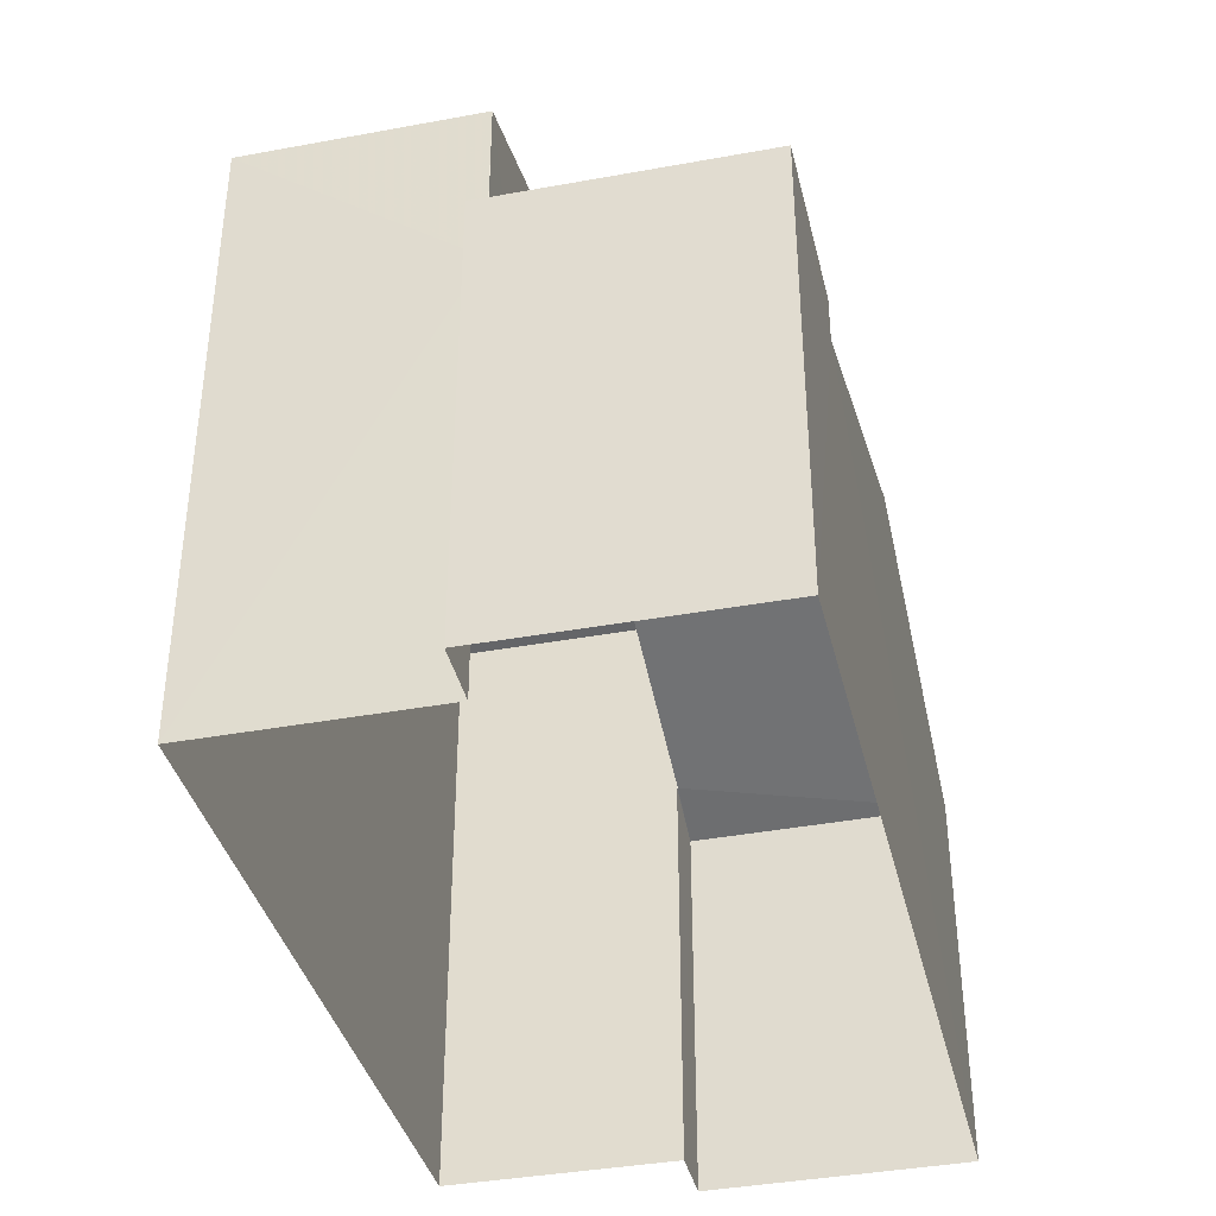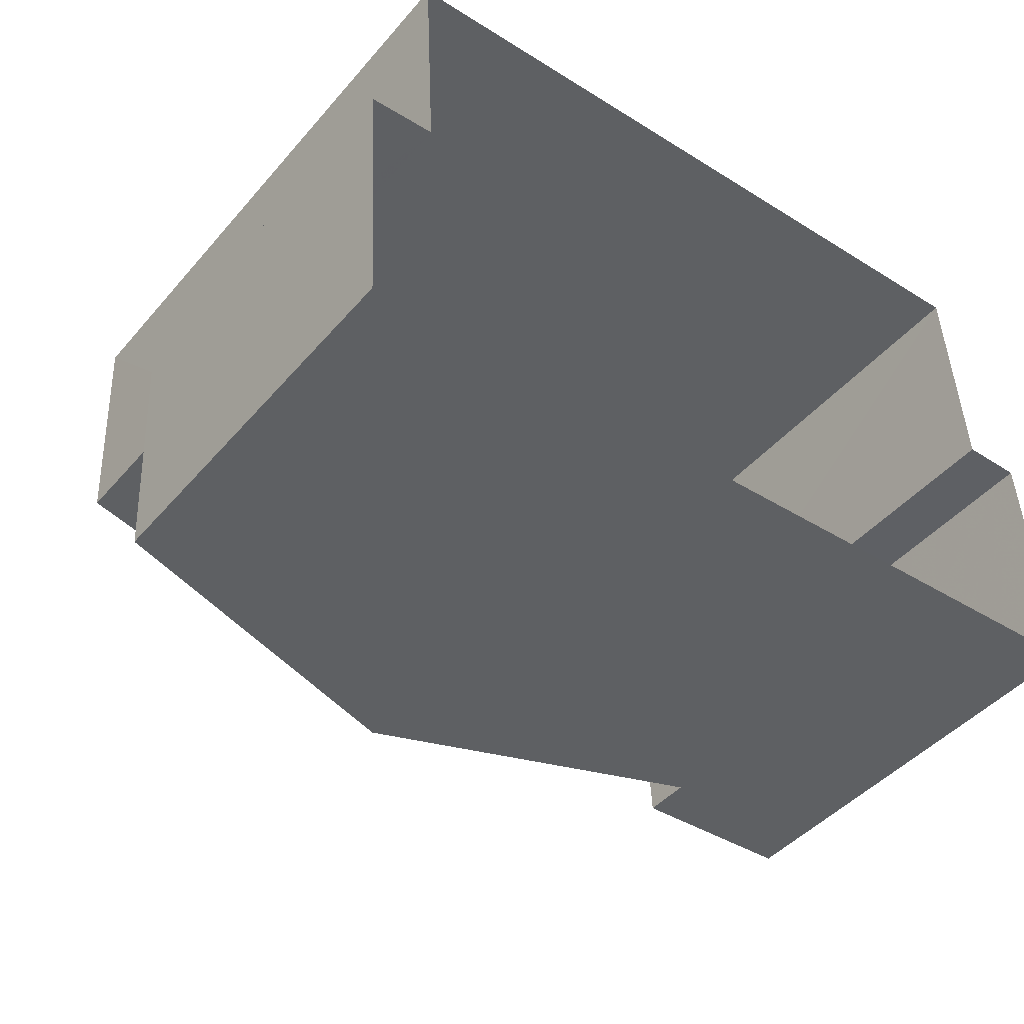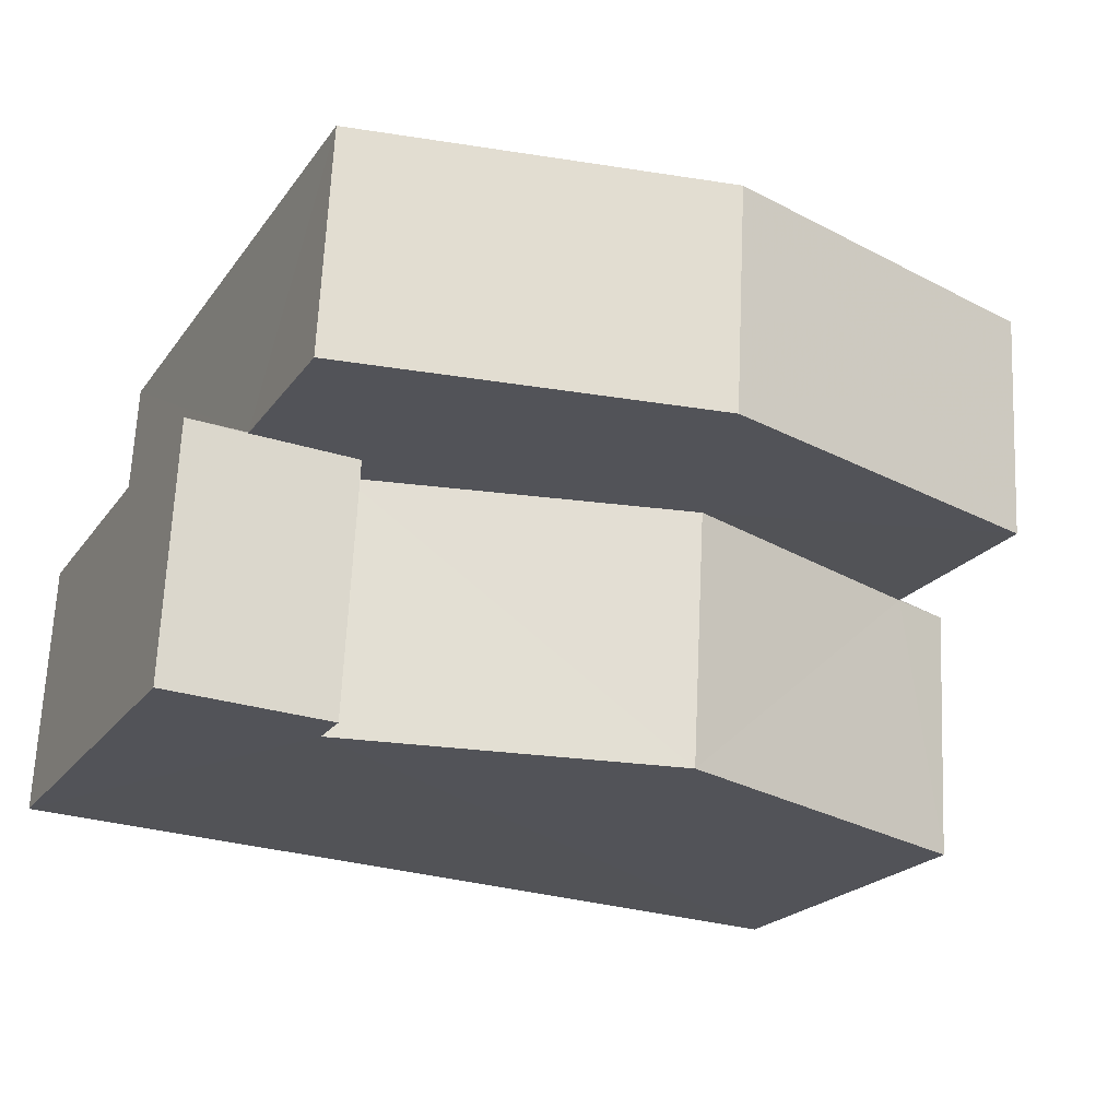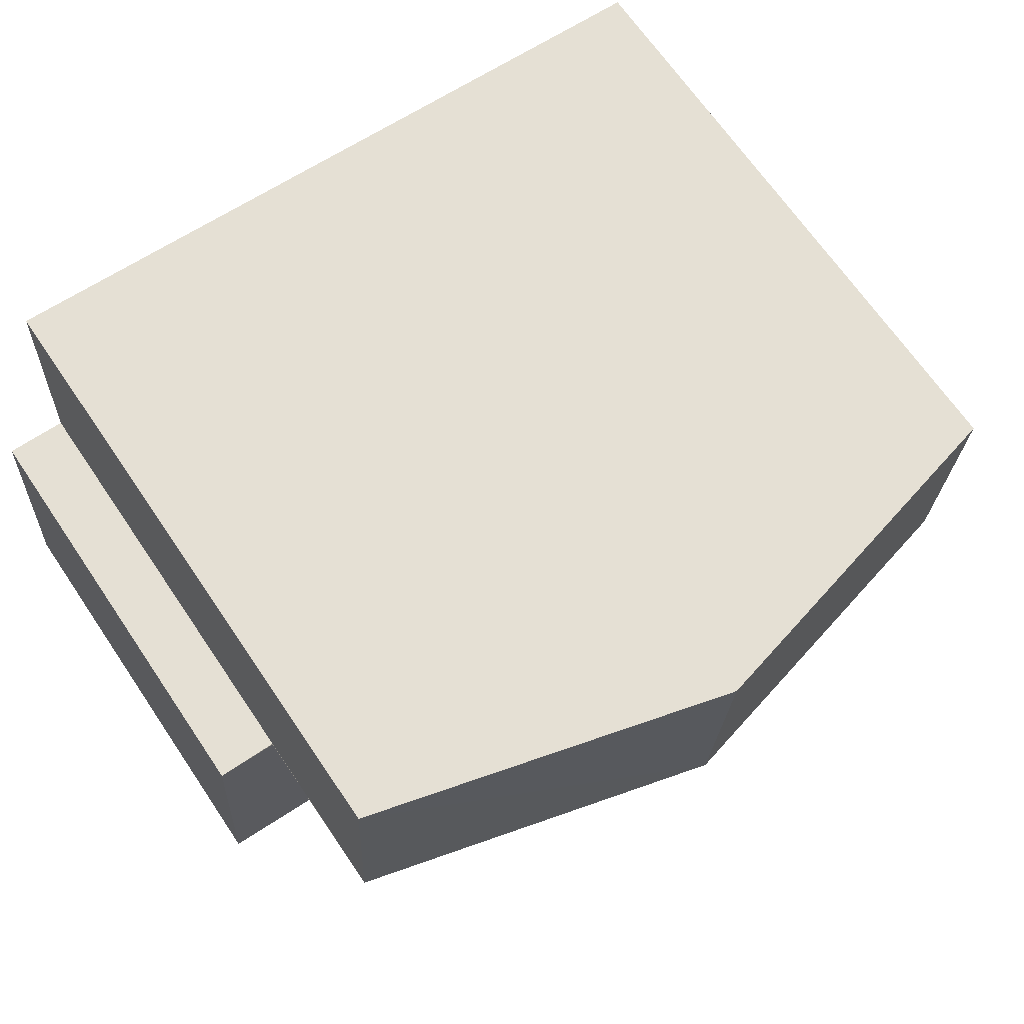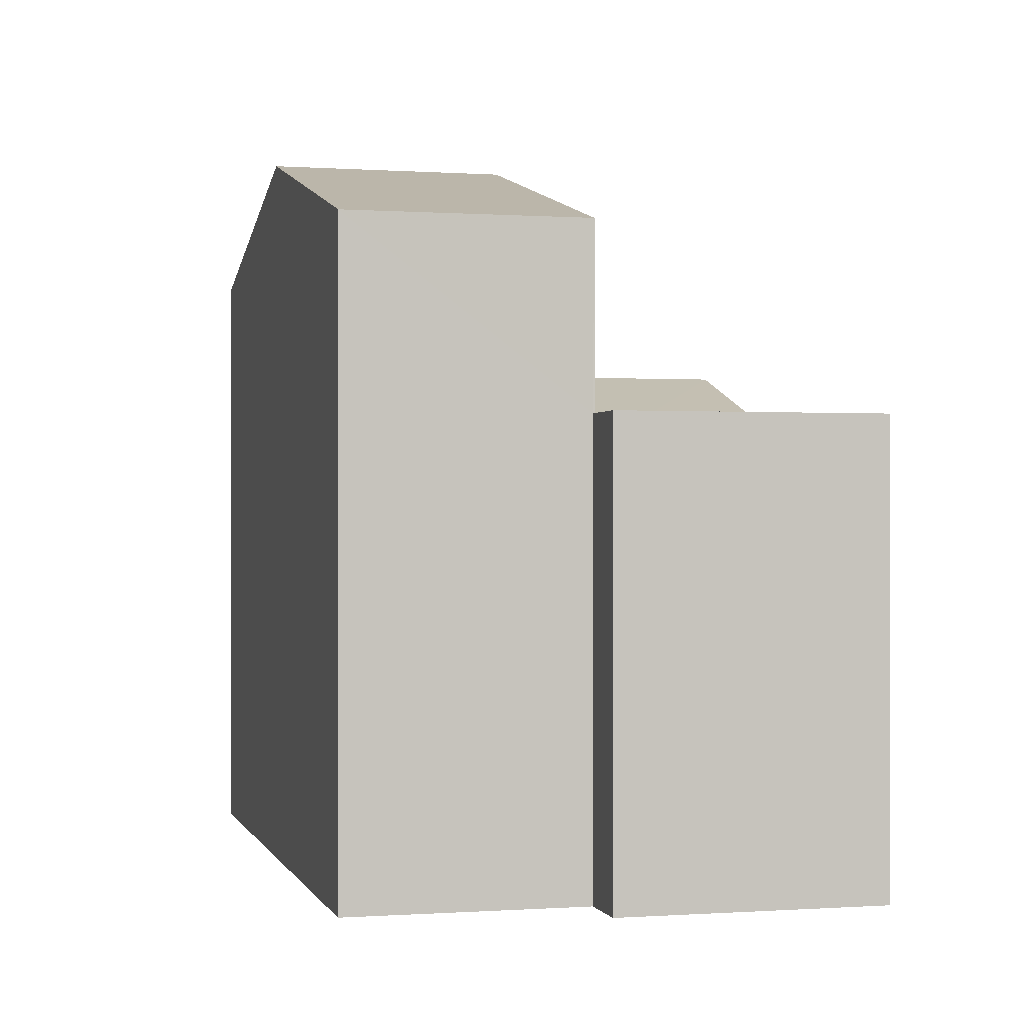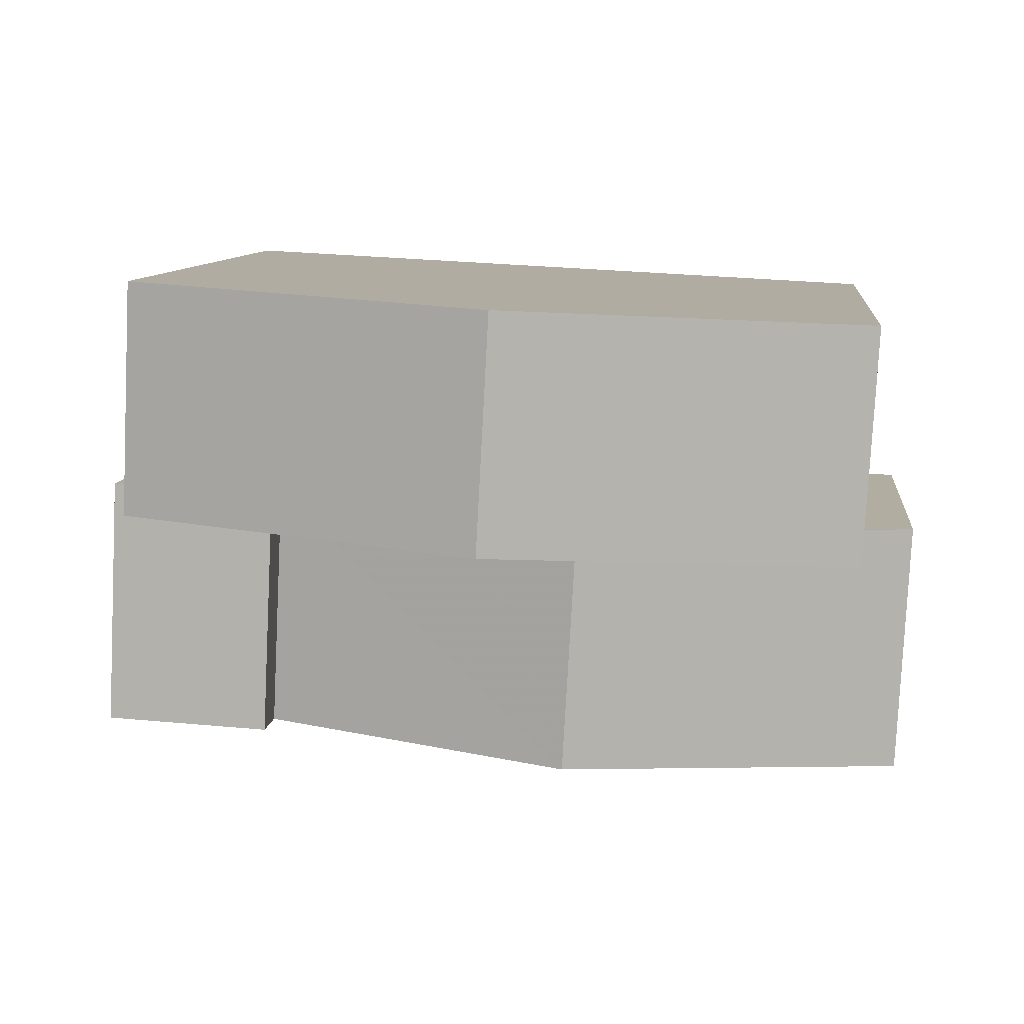
<metadata>
{"format":"obj","ext":"obj","renderer":"f3d","projection":"perspective","resolution":1024,"background":"white","views":[{"elev":-38.1,"azim":-79.6,"up":"+Z"},{"elev":-44.6,"azim":142.4,"up":"+Y"},{"elev":-21.2,"azim":-25.6,"up":"+Y"},{"elev":67.6,"azim":-34.2,"up":"+Y"},{"elev":-0.2,"azim":-107.2,"up":"+Z"},{"elev":9.6,"azim":6.3,"up":"+Y"}]}
</metadata>
<code>
v -3.728e+05 -1.05e+05 24.81
v -3.728e+05 -1.05e+05 24.81
v -3.728e+05 -1.05e+05 24.81
v -3.728e+05 -1.05e+05 24.81
v -3.728e+05 -1.05e+05 24.81
v -3.728e+05 -1.05e+05 24.81
v -3.728e+05 -1.05e+05 24.8
v -3.728e+05 -1.05e+05 24.8
v -3.728e+05 -1.05e+05 33.01
v -3.728e+05 -1.05e+05 33.01
v -3.728e+05 -1.05e+05 31.48
v -3.728e+05 -1.05e+05 31.14
v -3.728e+05 -1.05e+05 31.14
v -3.728e+05 -1.05e+05 31.48
v -3.728e+05 -1.05e+05 32.02
v -3.728e+05 -1.05e+05 32.02
v -3.728e+05 -1.05e+05 32.02
v -3.728e+05 -1.05e+05 32.02
v -3.728e+05 -1.05e+05 32.02
v -3.728e+05 -1.05e+05 32.02
v -3.728e+05 -1.05e+05 31.25
v -3.728e+05 -1.05e+05 31.25
v -3.728e+05 -1.05e+05 34.87
v -3.728e+05 -1.05e+05 34.88
v -3.728e+05 -1.05e+05 36.38
v -3.728e+05 -1.05e+05 36.38
v -3.728e+05 -1.05e+05 34.88
v -3.728e+05 -1.05e+05 34.87
f 1 2 3
f 3 4 5
f 1 6 2
f 7 8 1
f 7 1 5
f 5 1 3
f 9 10 11
f 10 12 11
f 11 13 14
f 11 12 13
f 15 16 17
f 16 18 17
f 17 19 20
f 17 18 19
f 21 22 10
f 9 21 10
f 23 24 25
f 26 23 25
f 27 28 26
f 25 27 26
f 16 5 4
f 16 15 5
f 20 21 9
f 24 17 20
f 24 20 25
f 9 11 27
f 9 27 25
f 20 9 25
f 18 4 3
f 18 16 4
f 7 15 23
f 23 15 24
f 7 5 15
f 24 15 17
f 1 8 14
f 8 28 14
f 14 27 11
f 14 28 27
f 21 20 19
f 22 21 19
f 1 13 6
f 1 14 13
f 10 2 12
f 3 2 22
f 18 3 22
f 19 18 22
f 22 2 10
f 28 8 26
f 8 7 26
f 7 23 26
f 12 2 6
f 13 12 6

</code>
